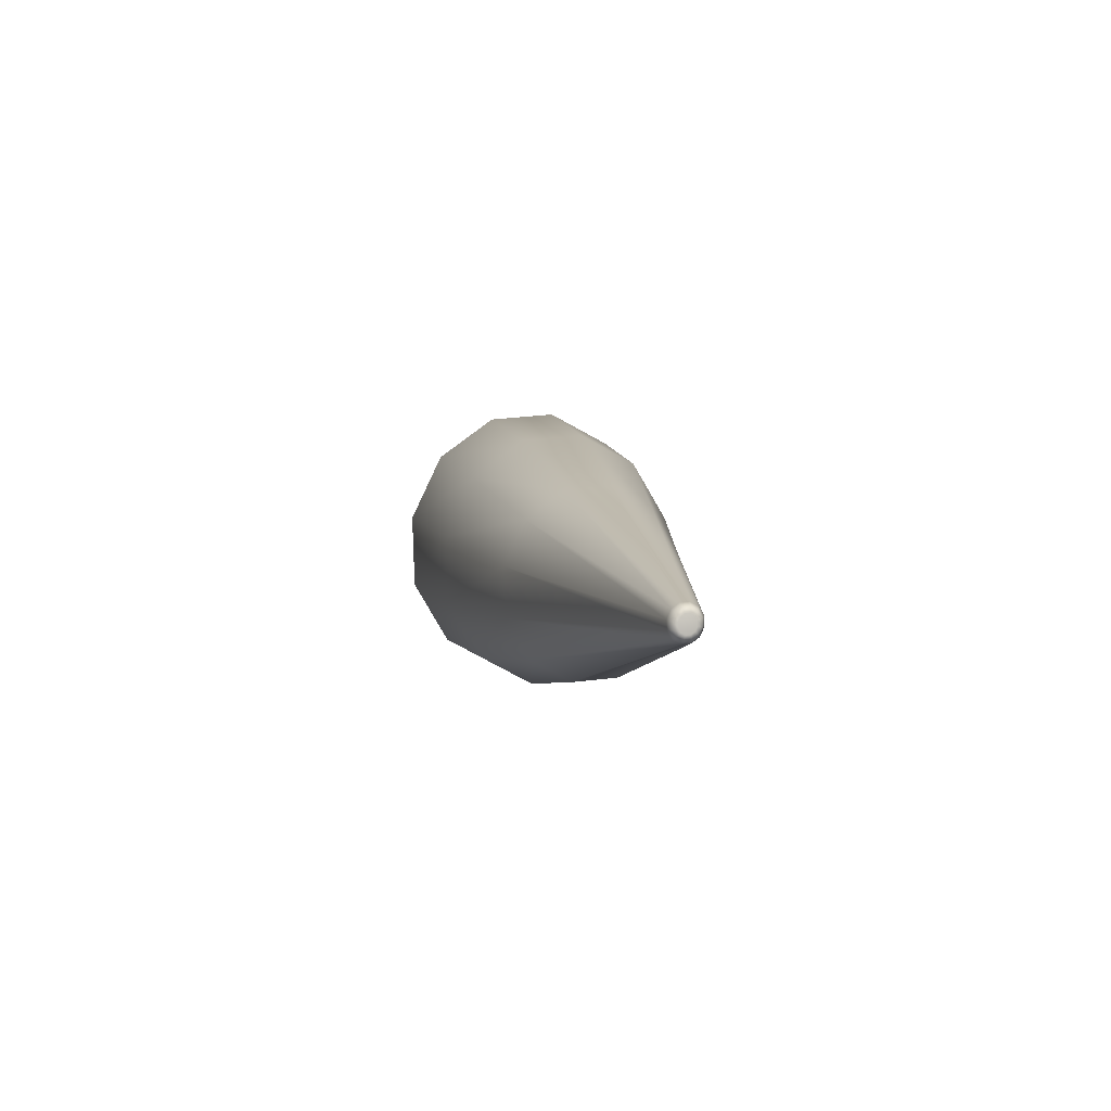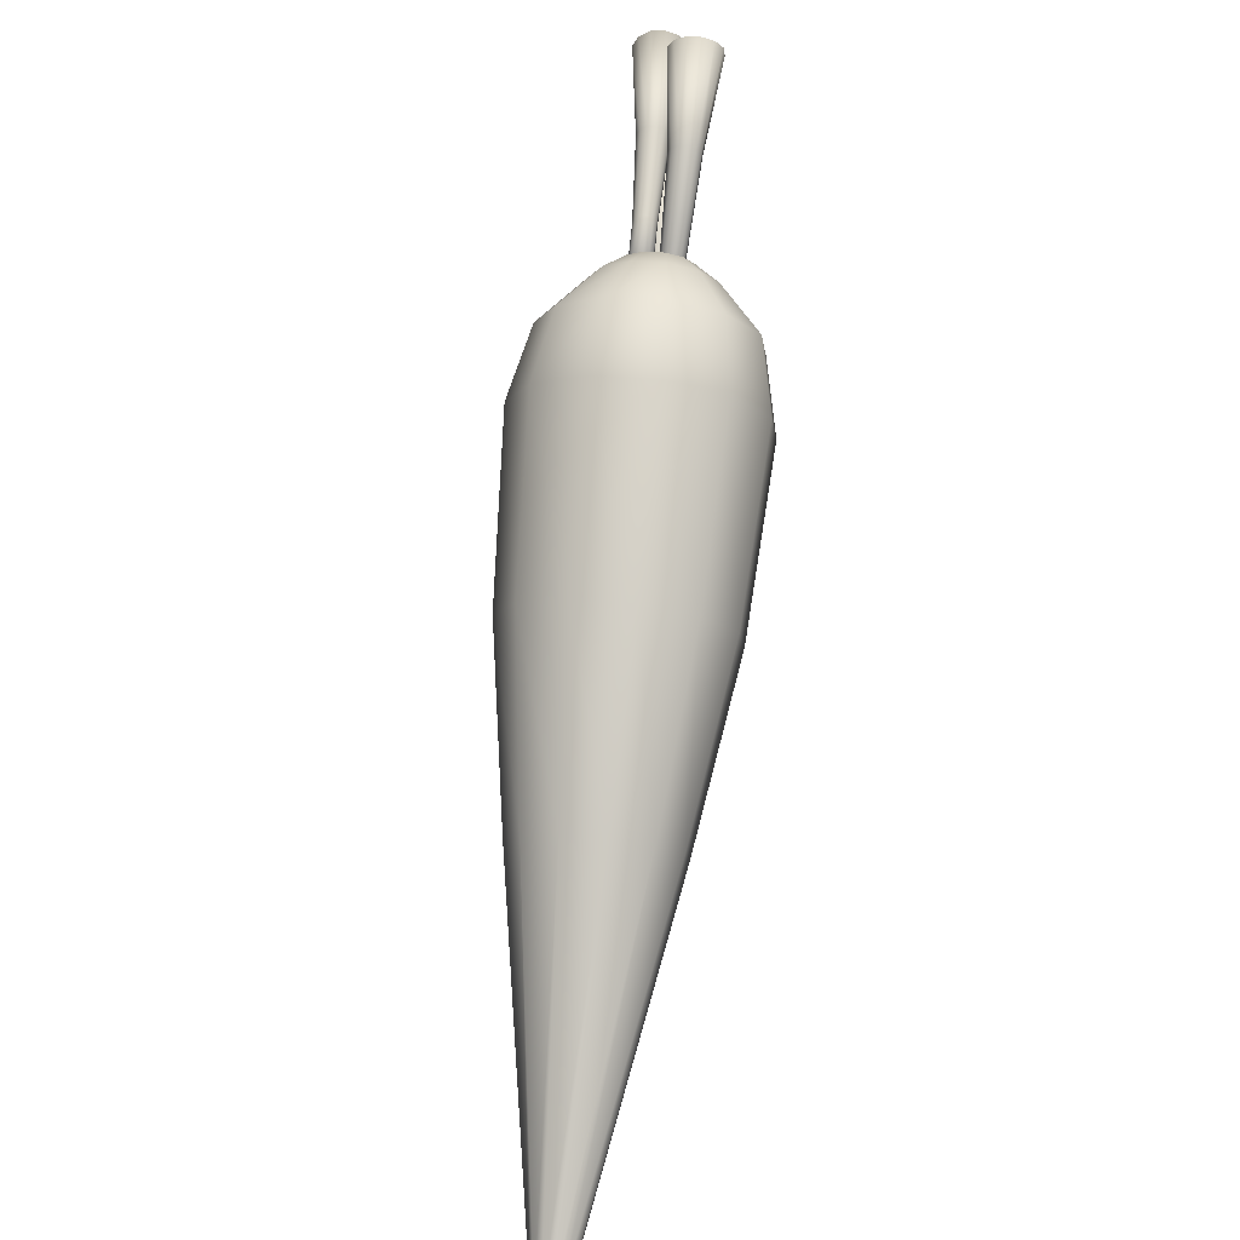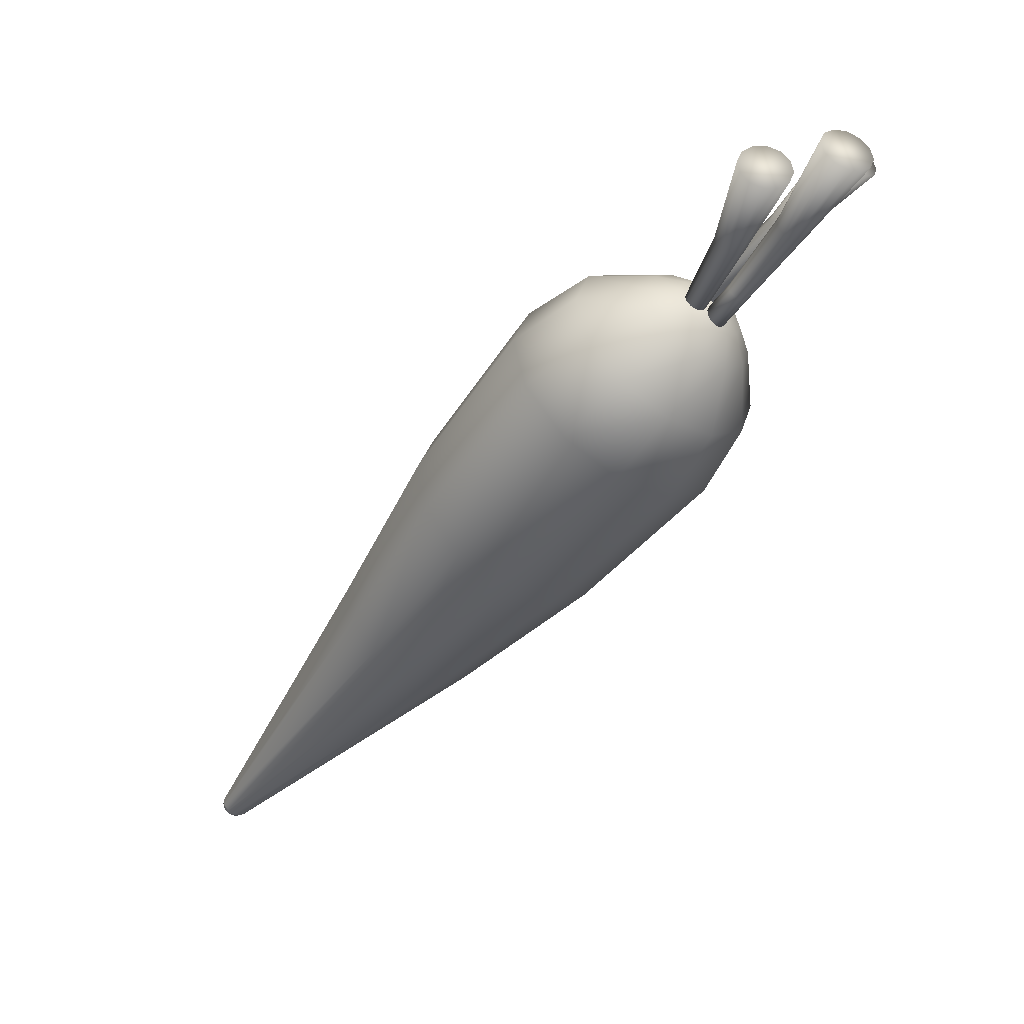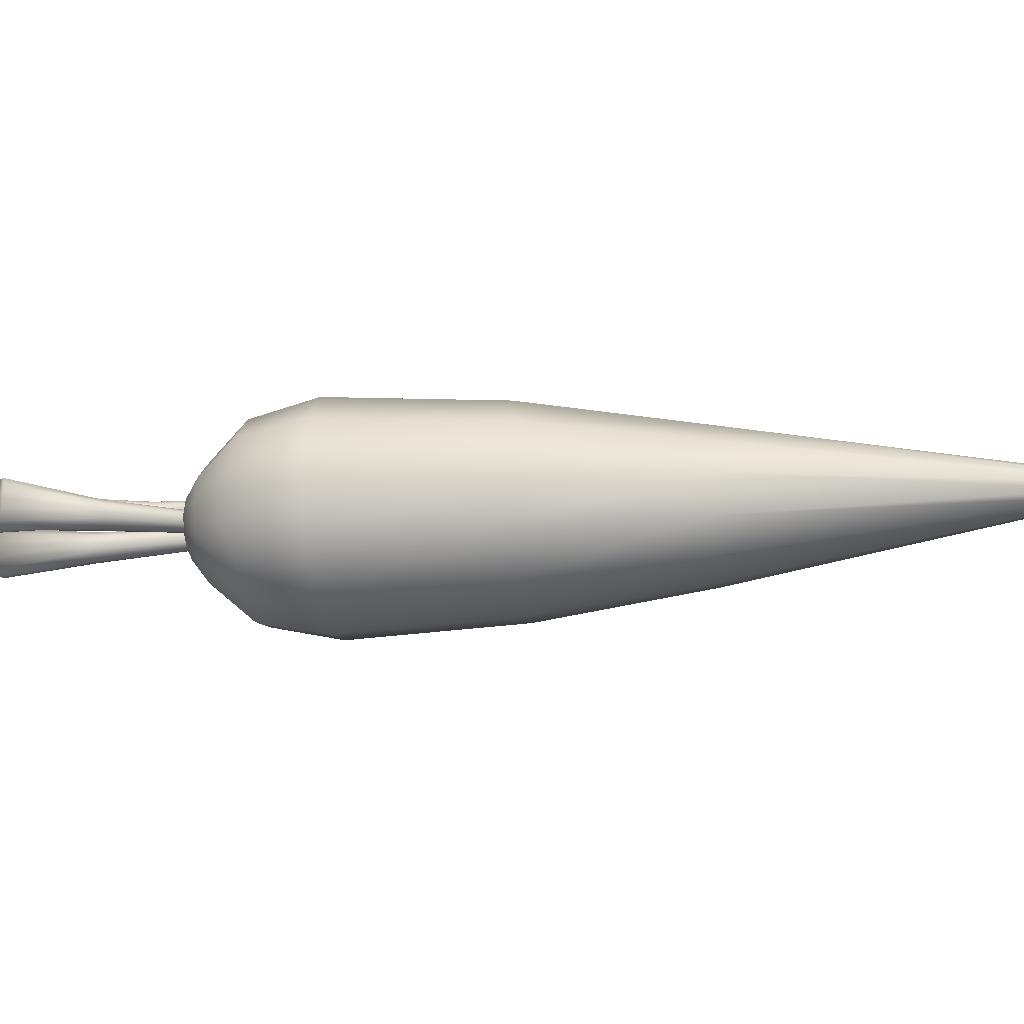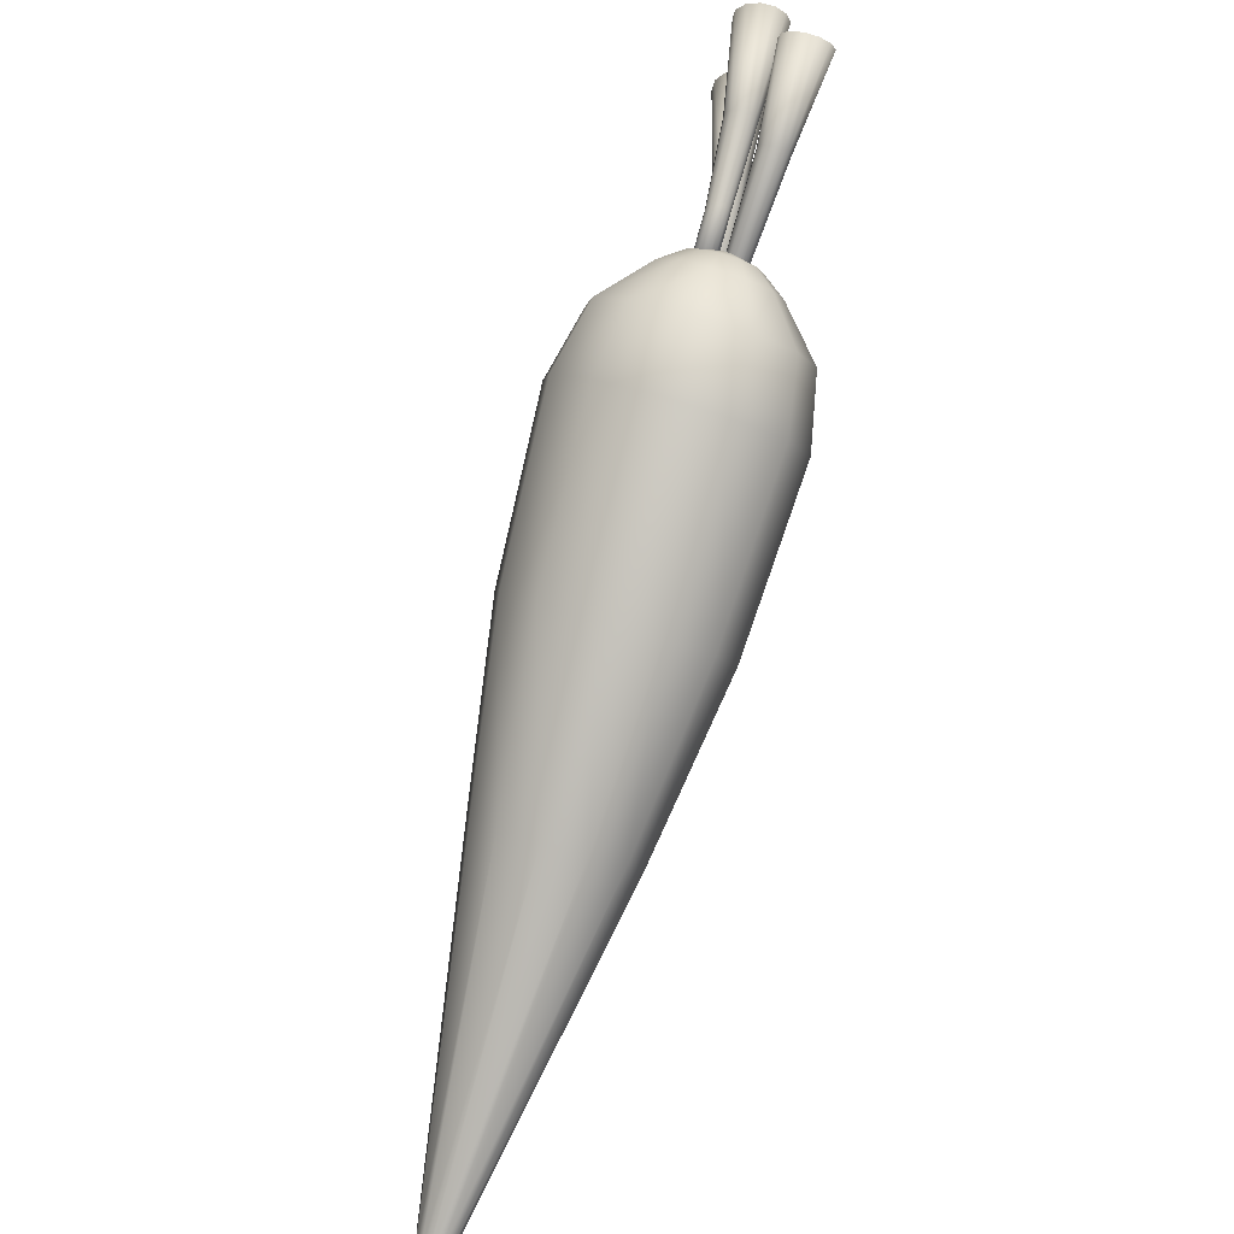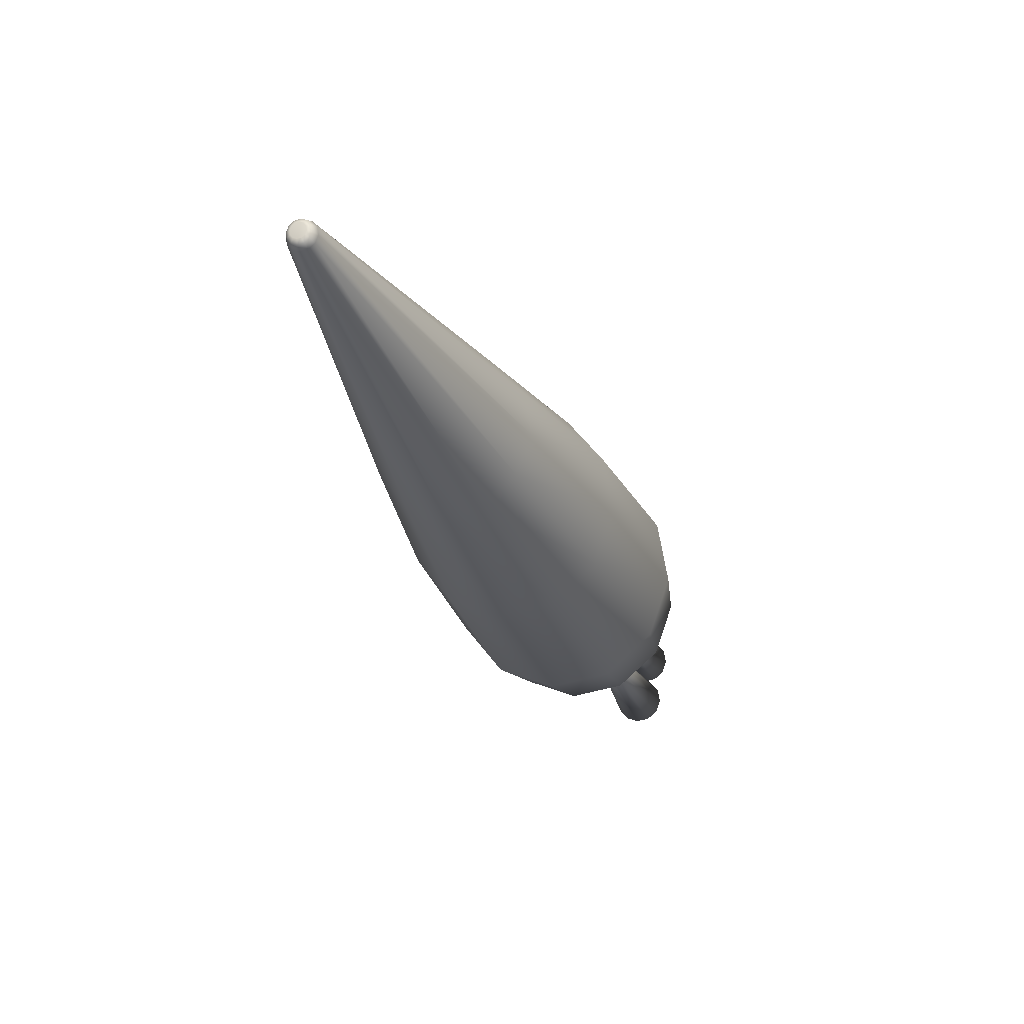
<metadata>
{"format":"obj","ext":"obj","renderer":"f3d","projection":"perspective","resolution":1024,"background":"white","views":[{"elev":-47.2,"azim":-105.4,"up":"+Y"},{"elev":-52.6,"azim":80.6,"up":"+Y"},{"elev":59.7,"azim":-23.4,"up":"+Y"},{"elev":-22.0,"azim":-122.4,"up":"+Z"},{"elev":-40.4,"azim":63.6,"up":"+Y"},{"elev":-79.6,"azim":-61.1,"up":"+Y"}]}
</metadata>
<code>
o Cylinder.001
v -0.2674 -0.3556 -0.09363
v 0.003107 -0.005421 -0.1414
v -0.2293 -0.3896 -0.08124
v 0.0609 -0.05685 -0.1226
v -0.2014 -0.4144 -0.04738
v 0.1032 -0.0945 -0.07125
v -0.1912 -0.4235 -0.001122
v 0.1187 -0.1083 -0.001122
v -0.2014 -0.4144 0.04513
v 0.1032 -0.0945 0.069
v -0.2293 -0.3896 0.07899
v 0.0609 -0.05685 0.1203
v -0.2674 -0.3556 0.09139
v 0.003107 -0.005421 0.1391
v -0.3055 -0.3217 0.07899
v -0.05469 0.04601 0.1203
v -0.3334 -0.2969 0.04513
v -0.097 0.08366 0.069
v -0.3436 -0.2878 -0.001122
v -0.1125 0.09744 -0.001122
v -0.3334 -0.2969 -0.04738
v -0.097 0.08366 -0.07125
v -0.3055 -0.3217 -0.08124
v -0.05469 0.04601 -0.1226
v -0.1334 -0.1799 -0.1283
v -0.08094 -0.2266 -0.1113
v -0.04256 -0.2607 -0.06473
v -0.02851 -0.2732 -0.001122
v -0.04256 -0.2607 0.06249
v -0.08094 -0.2266 0.1091
v -0.1334 -0.1799 0.1261
v -0.1858 -0.1333 0.1091
v -0.2242 -0.09911 0.06249
v -0.2382 -0.08661 -0.001122
v -0.2242 -0.09911 -0.06473
v -0.1858 -0.1333 -0.1113
v 0.1108 0.01555 0.1033
v 0.06111 0.05976 0.1194
v 0.1471 -0.01681 0.05915
v 0.1605 -0.02866 -0.001122
v 0.01143 0.104 -0.1055
v 0.06111 0.05976 -0.1217
v 0.1108 0.01555 -0.1055
v 0.1471 -0.01681 -0.06139
v -0.02493 0.1363 -0.06139
v -0.03824 0.1482 -0.001122
v -0.02493 0.1363 0.05915
v 0.01143 0.104 0.1033
v 0.123 0.1214 -0.009376
v 0.1278 0.07695 -0.06134
v 0.1301 0.1034 -0.03648
v 0.0991 0.1024 -0.07065
v 0.1191 0.1249 -0.01065
v 0.1132 0.1183 -0.04195
v 0.1259 0.1189 -0.005887
v 0.1487 0.05828 -0.03589
v 0.1424 0.09241 -0.02153
v 0.127 0.1179 -0.001122
v 0.1564 0.05145 -0.001122
v 0.1469 0.0884 -0.001122
v 0.1259 0.1189 0.003644
v 0.1487 0.05828 0.03364
v 0.1424 0.09241 0.01929
v 0.123 0.1214 0.007132
v 0.1278 0.07695 0.05909
v 0.1301 0.1034 0.03424
v 0.1191 0.1249 0.008409
v 0.0991 0.1024 0.06841
v 0.1132 0.1183 0.0397
v 0.1152 0.1284 0.007132
v 0.07045 0.1279 0.05909
v 0.09642 0.1333 0.03424
v 0.1123 0.131 0.003644
v 0.04947 0.1466 0.03364
v 0.08411 0.1443 0.01929
v 0.1113 0.1319 -0.001122
v 0.0418 0.1534 -0.001122
v 0.0796 0.1483 -0.001122
v 0.1123 0.131 -0.005887
v 0.04947 0.1466 -0.03589
v 0.08411 0.1443 -0.02153
v 0.1152 0.1284 -0.009376
v 0.07045 0.1279 -0.06134
v 0.09642 0.1333 -0.03648
v -0.5485 -0.6903 -0.009792
v -0.5422 -0.6829 -0.01801
v -0.5466 -0.6882 -0.01489
v -0.5352 -0.6891 -0.01574
v -0.5449 -0.6935 -0.008631
v -0.541 -0.6932 -0.01304
v -0.5301 -0.6936 -0.009565
v -0.5423 -0.6958 -0.005457
v -0.5368 -0.6969 -0.008005
v -0.5283 -0.6953 -0.001122
v -0.5413 -0.6967 -0.001122
v -0.5353 -0.6982 -0.001122
v -0.5301 -0.6936 0.007322
v -0.5423 -0.6958 0.003213
v -0.5368 -0.6969 0.005761
v -0.5352 -0.6891 0.0135
v -0.5449 -0.6935 0.006387
v -0.541 -0.6932 0.0108
v -0.5422 -0.6829 0.01576
v -0.5485 -0.6903 0.007548
v -0.5466 -0.6882 0.01264
v -0.5492 -0.6767 0.0135
v -0.552 -0.6872 0.006387
v -0.5523 -0.6831 0.0108
v -0.5543 -0.6722 0.007318
v -0.5546 -0.6848 0.003213
v -0.5565 -0.6794 0.00576
v -0.5561 -0.6705 -0.001122
v -0.5556 -0.684 -0.001122
v -0.558 -0.6781 -0.001122
v -0.5543 -0.6722 -0.009562
v -0.5546 -0.6848 -0.005457
v -0.5565 -0.6794 -0.008004
v -0.5492 -0.6767 -0.01574
v -0.552 -0.6872 -0.008631
v -0.5523 -0.6831 -0.01304
v 0.129 0.2304 -0.02193
v 0.1587 0.3416 -0.0339
v 0.1381 0.2289 -0.01945
v 0.1737 0.339 -0.02982
v 0.1448 0.2277 -0.0127
v 0.1847 0.3372 -0.01869
v 0.1472 0.2273 -0.003473
v 0.1887 0.3365 -0.003473
v 0.1448 0.2277 0.005753
v 0.1847 0.3372 0.01174
v 0.1381 0.2289 0.01251
v 0.1737 0.339 0.02287
v 0.129 0.2304 0.01498
v 0.1587 0.3416 0.02695
v 0.12 0.2319 0.01251
v 0.1437 0.3441 0.02287
v 0.1133 0.2331 0.005753
v 0.1327 0.346 0.01174
v 0.1109 0.2335 -0.003473
v 0.1287 0.3467 -0.003473
v 0.1133 0.2331 -0.0127
v 0.1327 0.346 -0.01869
v 0.12 0.2319 -0.01945
v 0.1437 0.3441 -0.02982
v 0.09301 0.1357 -0.01681
v 0.09958 0.1345 -0.01502
v 0.1044 0.1337 -0.01014
v 0.1062 0.1334 -0.003473
v 0.1044 0.1337 0.003192
v 0.09958 0.1345 0.008072
v 0.09301 0.1357 0.009858
v 0.08643 0.1368 0.008072
v 0.08162 0.1376 0.003192
v 0.07986 0.1379 -0.003473
v 0.08162 0.1376 -0.01014
v 0.08643 0.1368 -0.01502
v 0.191 0.2475 -0.001832
v 0.2425 0.3504 -0.0138
v 0.1996 0.2442 0.00064
v 0.2567 0.3449 -0.009727
v 0.2059 0.2417 0.007394
v 0.267 0.3408 0.001409
v 0.2082 0.2408 0.01662
v 0.2708 0.3394 0.01662
v 0.2059 0.2417 0.02585
v 0.267 0.3408 0.03183
v 0.1996 0.2442 0.0326
v 0.2567 0.3449 0.04297
v 0.191 0.2475 0.03507
v 0.2425 0.3504 0.04704
v 0.1824 0.2509 0.0326
v 0.2283 0.3559 0.04297
v 0.1761 0.2533 0.02585
v 0.2179 0.36 0.03183
v 0.1738 0.2542 0.01662
v 0.2141 0.3615 0.01662
v 0.1761 0.2533 0.007394
v 0.2179 0.36 0.001409
v 0.1824 0.2509 0.00064
v 0.2283 0.3559 -0.009727
v 0.1365 0.162 0.003289
v 0.1427 0.1596 0.005075
v 0.1473 0.1578 0.009954
v 0.1489 0.1572 0.01662
v 0.1473 0.1578 0.02329
v 0.1427 0.1596 0.02817
v 0.1365 0.162 0.02995
v 0.1303 0.1645 0.02817
v 0.1258 0.1662 0.02329
v 0.1241 0.1669 0.01662
v 0.1258 0.1662 0.009954
v 0.1303 0.1645 0.005075
v 0.103 0.1176 0.003289
v 0.1092 0.1152 0.005075
v 0.1138 0.1134 0.009954
v 0.1154 0.1128 0.01662
v 0.1138 0.1134 0.02329
v 0.1092 0.1152 0.02817
v 0.103 0.1176 0.02995
v 0.09681 0.12 0.02817
v 0.09226 0.1218 0.02329
v 0.0906 0.1224 0.01662
v 0.09226 0.1218 0.009954
v 0.09681 0.12 0.005075
v 0.2005 0.2034 -0.0334
v 0.2756 0.2906 -0.04537
v 0.208 0.198 -0.03093
v 0.288 0.2817 -0.04129
v 0.2135 0.1941 -0.02417
v 0.297 0.2753 -0.03016
v 0.2155 0.1927 -0.01495
v 0.3004 0.2729 -0.01495
v 0.2135 0.1941 -0.005721
v 0.297 0.2753 0.000264
v 0.208 0.198 0.001033
v 0.288 0.2817 0.0114
v 0.2005 0.2034 0.003505
v 0.2756 0.2906 0.01548
v 0.193 0.2087 0.001033
v 0.2632 0.2994 0.0114
v 0.1875 0.2126 -0.005721
v 0.2541 0.3058 0.000264
v 0.1855 0.214 -0.01495
v 0.2508 0.3082 -0.01495
v 0.1875 0.2126 -0.02417
v 0.2541 0.3058 -0.03016
v 0.193 0.2087 -0.03093
v 0.2632 0.2994 -0.04129
v 0.1126 0.1178 -0.02828
v 0.118 0.1139 -0.02649
v 0.122 0.1111 -0.02161
v 0.1234 0.1101 -0.01495
v 0.122 0.1111 -0.008281
v 0.118 0.1139 -0.003402
v 0.1126 0.1178 -0.001616
v 0.1071 0.1217 -0.003402
v 0.1032 0.1245 -0.008281
v 0.1017 0.1255 -0.01495
v 0.1032 0.1245 -0.02161
v 0.1071 0.1217 -0.02649
f 25 2 4 26
f 26 4 6 27
f 27 6 8 28
f 28 8 10 29
f 29 10 12 30
f 30 12 14 31
f 31 14 16 32
f 32 16 18 33
f 33 18 20 34
f 34 20 22 35
f 48 38 68 71
f 35 22 24 36
f 36 24 2 25
f 15 17 109 106
f 23 36 25 1
f 21 35 36 23
f 19 34 35 21
f 17 33 34 19
f 15 32 33 17
f 13 31 32 15
f 11 30 31 13
f 9 29 30 11
f 7 28 29 9
f 5 27 28 7
f 3 26 27 5
f 1 25 26 3
f 23 1 86 118
f 13 15 106 103
f 11 13 103 100
f 9 11 100 97
f 3 5 91 88
f 85 89 92 95 98 101 104 107 110 113 116 119
f 7 9 97 94
f 5 7 94 91
f 21 23 118 115
f 19 21 115 112
f 17 19 112 109
f 44 43 50 56
f 38 37 65 68
f 37 39 62 65
f 40 44 56 59
f 49 53 82 79 76 73 70 67 64 61 58 55
f 39 40 59 62
f 42 41 83 52
f 41 45 80 83
f 45 46 77 80
f 46 47 74 77
f 47 48 71 74
f 16 14 38 48
f 18 16 48 47
f 20 18 47 46
f 22 20 46 45
f 6 4 43 44
f 24 22 45 41
f 8 6 44 40
f 4 2 42 43
f 2 24 41 42
f 10 8 40 39
f 12 10 39 37
f 14 12 37 38
f 50 52 54 51
f 51 54 53 49
f 56 50 51 57
f 57 51 49 55
f 59 56 57 60
f 60 57 55 58
f 62 59 60 63
f 63 60 58 61
f 65 62 63 66
f 66 63 61 64
f 68 65 66 69
f 69 66 64 67
f 71 68 69 72
f 72 69 67 70
f 74 71 72 75
f 75 72 70 73
f 77 74 75 78
f 78 75 73 76
f 80 77 78 81
f 81 78 76 79
f 83 80 81 84
f 84 81 79 82
f 52 83 84 54
f 54 84 82 53
f 43 42 52 50
f 86 88 90 87
f 87 90 89 85
f 88 91 93 90
f 90 93 92 89
f 91 94 96 93
f 93 96 95 92
f 94 97 99 96
f 96 99 98 95
f 97 100 102 99
f 99 102 101 98
f 100 103 105 102
f 102 105 104 101
f 103 106 108 105
f 105 108 107 104
f 106 109 111 108
f 108 111 110 107
f 109 112 114 111
f 111 114 113 110
f 112 115 117 114
f 114 117 116 113
f 115 118 120 117
f 117 120 119 116
f 118 86 87 120
f 120 87 85 119
f 1 3 88 86
f 121 122 124 123
f 123 124 126 125
f 125 126 128 127
f 127 128 130 129
f 129 130 132 131
f 131 132 134 133
f 133 134 136 135
f 135 136 138 137
f 137 138 140 139
f 139 140 142 141
f 124 122 144 142 140 138 136 134 132 130 128 126
f 141 142 144 143
f 143 144 122 121
f 133 135 152 151
f 145 146 147 148 149 150 151 152 153 154 155 156
f 131 133 151 150
f 129 131 150 149
f 127 129 149 148
f 143 121 145 156
f 121 123 146 145
f 125 127 148 147
f 141 143 156 155
f 123 125 147 146
f 139 141 155 154
f 137 139 154 153
f 135 137 153 152
f 157 158 160 159
f 159 160 162 161
f 161 162 164 163
f 163 164 166 165
f 165 166 168 167
f 167 168 170 169
f 169 170 172 171
f 171 172 174 173
f 173 174 176 175
f 175 176 178 177
f 160 158 180 178 176 174 172 170 168 166 164 162
f 177 178 180 179
f 179 180 158 157
f 169 171 188 187
f 185 186 198 197
f 167 169 187 186
f 165 167 186 185
f 163 165 185 184
f 179 157 181 192
f 157 159 182 181
f 161 163 184 183
f 177 179 192 191
f 159 161 183 182
f 175 177 191 190
f 173 175 190 189
f 171 173 189 188
f 193 194 195 196 197 198 199 200 201 202 203 204
f 192 181 193 204
f 182 183 195 194
f 189 190 202 201
f 186 187 199 198
f 183 184 196 195
f 190 191 203 202
f 187 188 200 199
f 184 185 197 196
f 191 192 204 203
f 181 182 194 193
f 188 189 201 200
f 205 206 208 207
f 207 208 210 209
f 209 210 212 211
f 211 212 214 213
f 213 214 216 215
f 215 216 218 217
f 217 218 220 219
f 219 220 222 221
f 221 222 224 223
f 223 224 226 225
f 208 206 228 226 224 222 220 218 216 214 212 210
f 225 226 228 227
f 227 228 206 205
f 217 219 236 235
f 229 230 231 232 233 234 235 236 237 238 239 240
f 215 217 235 234
f 213 215 234 233
f 211 213 233 232
f 227 205 229 240
f 205 207 230 229
f 209 211 232 231
f 225 227 240 239
f 207 209 231 230
f 223 225 239 238
f 221 223 238 237
f 219 221 237 236

</code>
